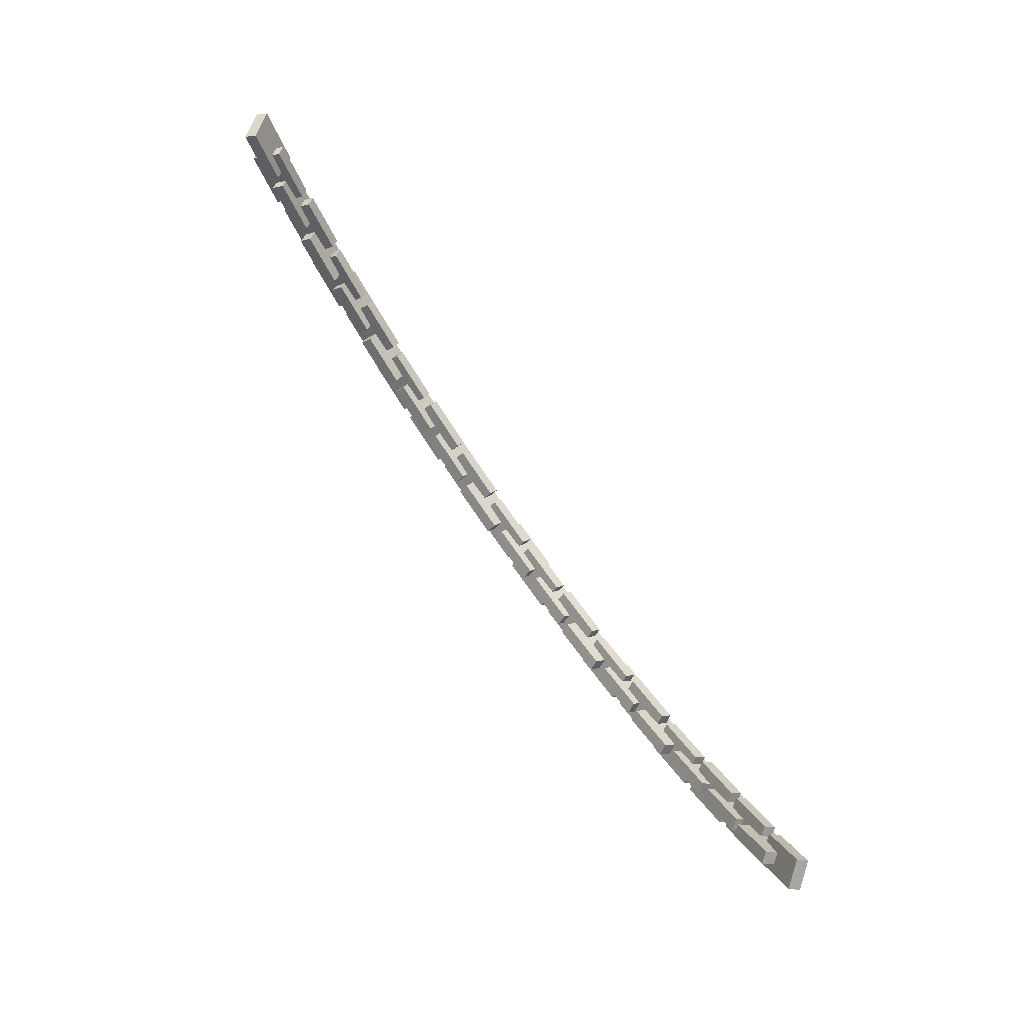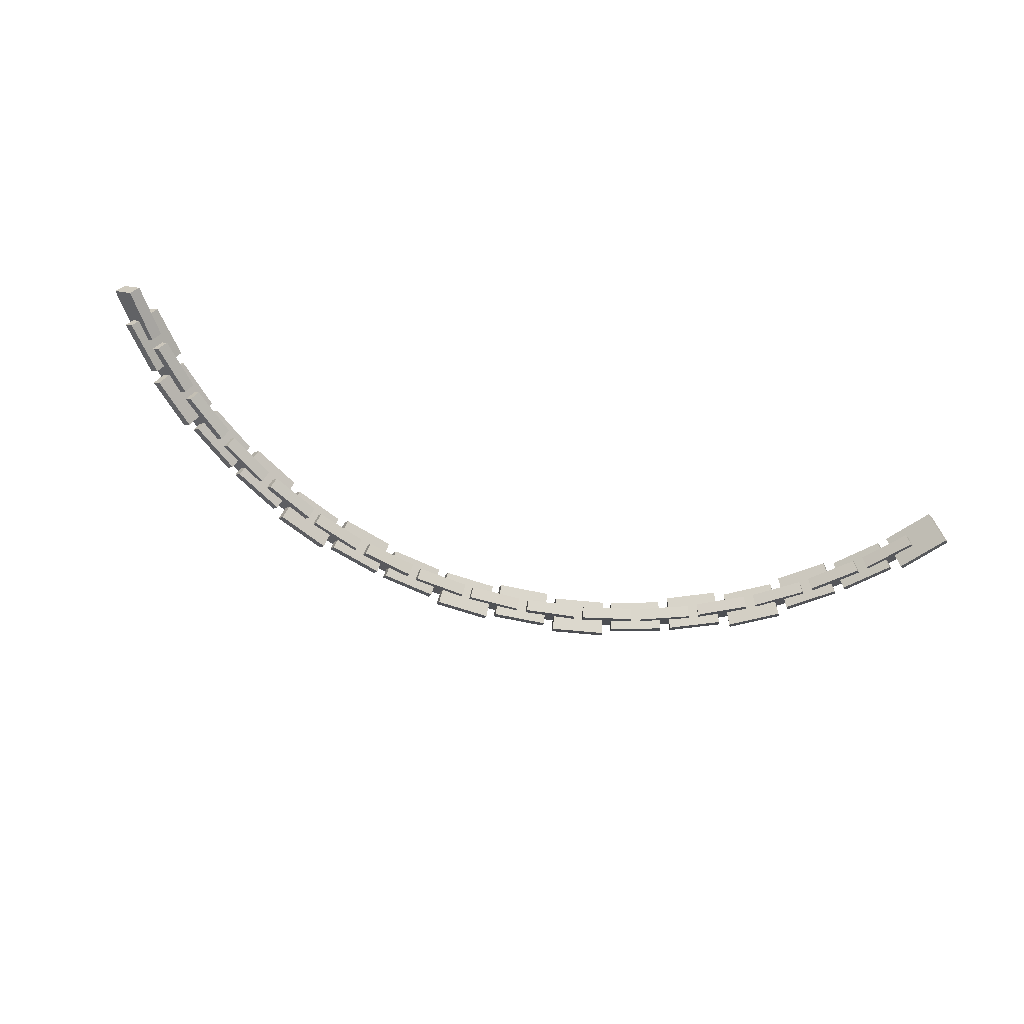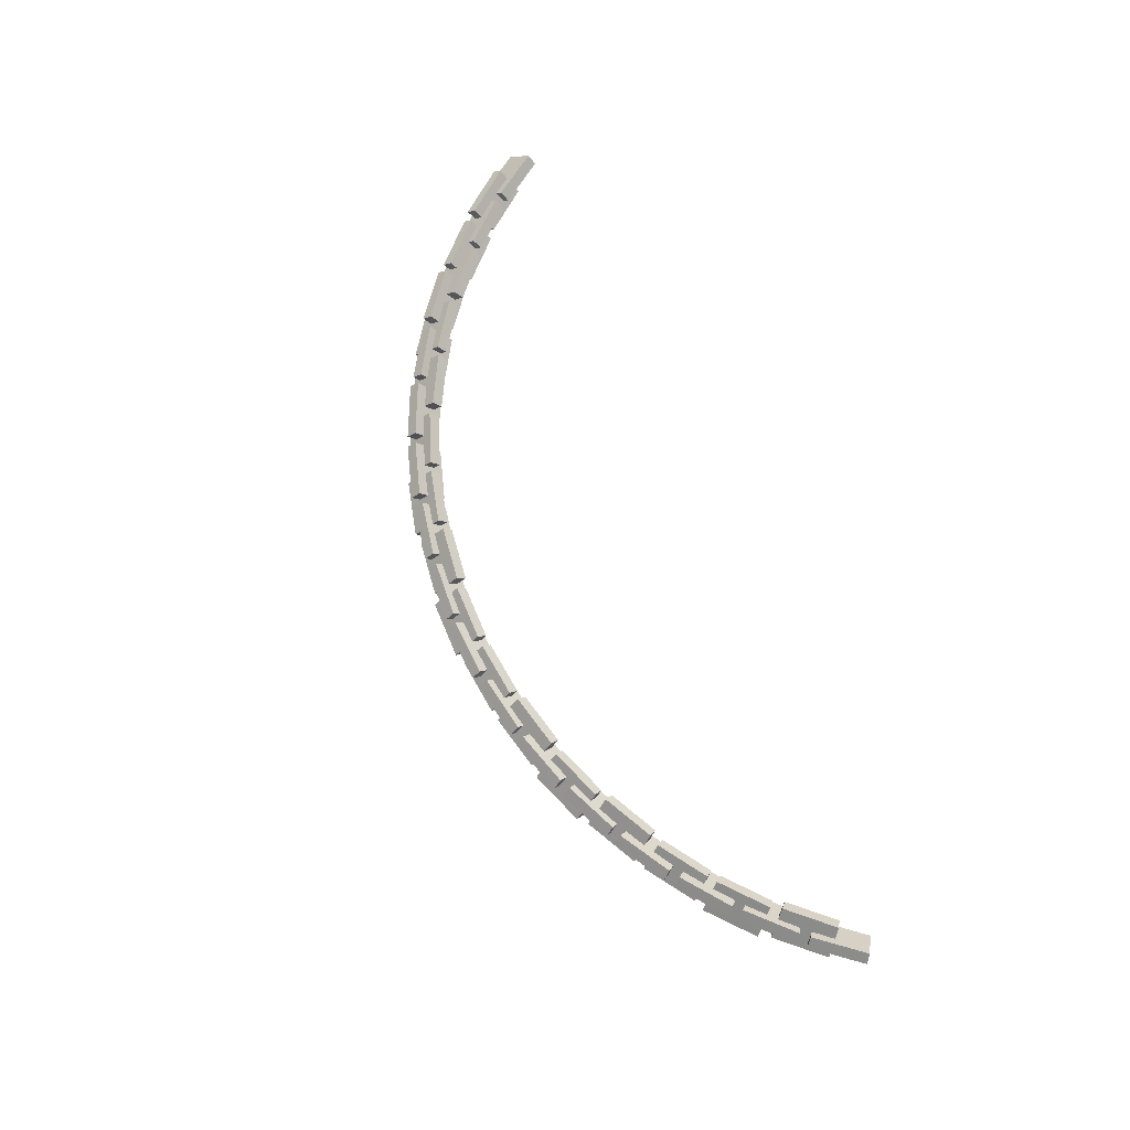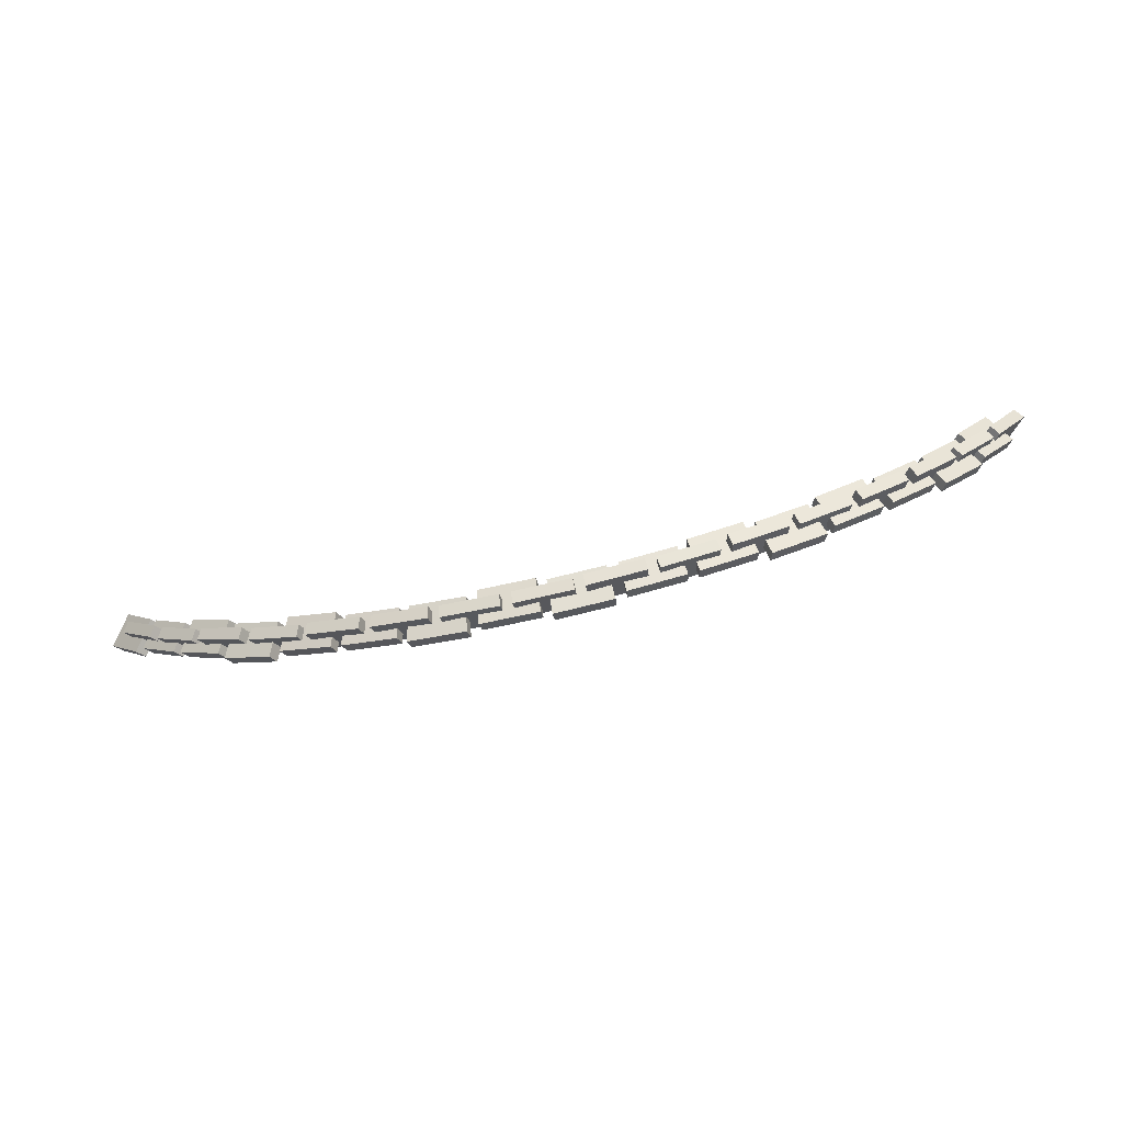
<metadata>
{"format":"obj","ext":"obj","renderer":"f3d","projection":"perspective","resolution":1024,"background":"white","views":[{"elev":75.7,"azim":55.0,"up":"+Y"},{"elev":-61.8,"azim":162.2,"up":"+Z"},{"elev":69.5,"azim":69.0,"up":"+Z"},{"elev":-75.2,"azim":13.5,"up":"+Y"}]}
</metadata>
<code>
v 1.178 -0.5311 0.03688
v 1.183 -0.5907 -0.02349
v 1.046 -0.5947 -0.02347
v 1.047 -0.5348 0.03688
v 1.176 -0.5107 0.01657
v 1.181 -0.5703 -0.04379
v 1.046 -0.5742 -0.04378
v 1.047 -0.5144 0.01657
v 1.482 -0.4625 0.04378
v 1.501 -0.5179 -0.01508
v 1.369 -0.5542 -0.01506
v 1.357 -0.4973 0.04378
v 1.476 -0.4431 0.02348
v 1.494 -0.4985 -0.03538
v 1.365 -0.5343 -0.03537
v 1.352 -0.4773 0.02348
v 1.333 -0.5093 0.03688
v 1.343 -0.5598 -0.01508
v 1.209 -0.58 -0.01506
v 1.204 -0.5288 0.03688
v 1.329 -0.4892 0.01657
v 1.339 -0.5397 -0.03538
v 1.207 -0.5597 -0.03537
v 1.202 -0.5084 0.01657
v 1.422 -0.5401 0.015
v 1.409 -0.4886 -0.03793
v 1.281 -0.5158 -0.03793
v 1.289 -0.5684 0.015
v 1.417 -0.5205 0.03547
v 1.403 -0.4689 -0.01745
v 1.278 -0.4957 -0.01745
v 1.286 -0.5484 0.03547
v 1.578 -0.4926 0.01895
v 1.558 -0.4431 -0.03398
v 1.434 -0.4856 -0.03398
v 1.449 -0.5368 0.01895
v 1.571 -0.4738 0.03942
v 1.551 -0.4242 -0.0135
v 1.429 -0.4661 -0.0135
v 1.443 -0.5173 0.03942
v 1.263 -0.5763 0.01895
v 1.256 -0.5235 -0.03398
v 1.125 -0.5352 -0.03398
v 1.127 -0.5885 0.01895
v 1.261 -0.5562 0.03942
v 1.253 -0.5034 -0.0135
v 1.125 -0.5149 -0.0135
v 1.127 -0.5682 0.03942
v 1.629 -0.4111 0.03688
v 1.655 -0.4653 -0.02349
v 1.528 -0.5174 -0.02347
v 1.508 -0.4609 0.03688
v 1.621 -0.3926 0.01657
v 1.646 -0.4468 -0.04379
v 1.521 -0.498 -0.04378
v 1.501 -0.4416 0.01657
v 1.894 -0.2449 0.03688
v 1.927 -0.2849 -0.01508
v 1.817 -0.3652 -0.01506
v 1.788 -0.3221 0.03688
v 1.881 -0.229 0.01657
v 1.914 -0.269 -0.03538
v 1.805 -0.3481 -0.03537
v 1.777 -0.305 0.01657
v 1.763 -0.3302 0.04378
v 1.794 -0.3796 -0.01508
v 1.675 -0.4461 -0.01506
v 1.649 -0.3938 0.04378
v 1.752 -0.3128 0.02348
v 1.783 -0.3623 -0.03538
v 1.666 -0.4278 -0.03537
v 1.64 -0.3755 0.02348
v 1.864 -0.3366 0.01895
v 1.833 -0.2932 -0.03398
v 1.722 -0.364 -0.03398
v 1.749 -0.4103 0.01895
v 1.852 -0.32 0.03942
v 1.821 -0.2766 -0.0135
v 1.712 -0.3464 -0.0135
v 1.739 -0.3926 0.03942
v 1.99 -0.2339 0.01895
v 1.952 -0.1916 -0.03793
v 1.851 -0.2749 -0.03793
v 1.885 -0.3208 0.01895
v 1.977 -0.2189 0.03942
v 1.938 -0.1766 -0.01745
v 1.839 -0.2586 -0.01745
v 1.873 -0.3046 0.03942
v 1.723 -0.4198 0.015
v 1.698 -0.373 -0.03793
v 1.58 -0.4299 -0.03793
v 1.601 -0.479 0.015
v 1.714 -0.402 0.03547
v 1.688 -0.3552 -0.01745
v 1.572 -0.4112 -0.01745
v 1.593 -0.4603 0.03547
v 2.008 -0.1409 0.03688
v 2.051 -0.1827 -0.02349
v 1.951 -0.276 -0.02347
v 1.912 -0.2301 0.03688
v 1.993 -0.1266 0.01657
v 2.036 -0.1684 -0.04379
v 1.937 -0.2603 -0.04378
v 1.899 -0.2145 0.01657
v 2.105 -0.0181 0.04378
v 2.151 -0.05349 -0.01508
v 2.063 -0.1576 -0.01506
v 2.021 -0.1177 0.04378
v 2.089 -0.005702 0.02348
v 2.135 -0.04109 -0.03538
v 2.048 -0.1436 -0.03537
v 2.006 -0.1037 0.02348
v 2.198 0.01341 0.015
v 2.157 0.0409 -0.03398
v 2.078 -0.0642 -0.03398
v 2.116 -0.09568 0.015
v 2.181 0.02472 0.03547
v 2.14 0.05222 -0.0135
v 2.063 -0.05125 -0.0135
v 2.101 -0.08273 0.03547
v 2.099 -0.116 0.015
v 2.059 -0.08118 -0.03793
v 1.969 -0.1758 -0.03793
v 2.005 -0.2145 0.015
v 2.084 -0.1027 0.03547
v 2.043 -0.06792 -0.01745
v 1.955 -0.1611 -0.01745
v 1.991 -0.1998 0.03547
v 0.07224 -0.06356 0.03688
v 0.02611 -0.1017 -0.02349
v -0.05587 0.008115 -0.02347
v -0.006145 0.04147 0.03688
v 0.088 -0.05051 0.01657
v 0.04188 -0.08869 -0.04379
v -0.03888 0.01952 -0.04378
v 0.01085 0.05287 0.01657
v 0.3032 -0.2732 0.04378
v 0.2684 -0.3201 -0.01508
v 0.1632 -0.2335 -0.01506
v 0.2025 -0.1903 0.04378
v 0.3154 -0.2568 0.02348
v 0.2806 -0.3037 -0.03538
v 0.177 -0.2184 -0.03537
v 0.2163 -0.1752 0.02348
v 0.1792 -0.178 0.03688
v 0.1437 -0.2154 -0.01508
v 0.04972 -0.1168 -0.01506
v 0.08876 -0.08312 0.03688
v 0.1933 -0.1631 0.01657
v 0.1578 -0.2005 -0.03538
v 0.06523 -0.1034 -0.03537
v 0.1043 -0.06976 0.01657
v 0.2052 -0.2687 0.015
v 0.2395 -0.2279 -0.03793
v 0.1438 -0.1388 -0.03793
v 0.1055 -0.176 0.015
v 0.2183 -0.2532 0.03547
v 0.2526 -0.2123 -0.01745
v 0.1583 -0.1247 -0.01745
v 0.1201 -0.1619 0.03547
v 0.3337 -0.369 0.01895
v 0.3628 -0.3243 -0.03398
v 0.2568 -0.2472 -0.03398
v 0.2233 -0.2887 0.01895
v 0.3448 -0.352 0.03942
v 0.3739 -0.3073 -0.0135
v 0.2695 -0.2314 -0.0135
v 0.236 -0.2729 0.03942
v 0.08428 -0.1595 0.01895
v 0.1233 -0.1231 -0.03398
v 0.03863 -0.02287 -0.03398
v -0.003811 -0.05519 0.01895
v 0.09912 -0.1456 0.03942
v 0.1381 -0.1092 -0.0135
v 0.05478 -0.01056 -0.0135
v 0.01235 -0.04288 0.03942
v 0.4298 -0.3641 0.03688
v 0.4001 -0.4161 -0.02349
v 0.2847 -0.3422 -0.02347
v 0.3194 -0.2935 0.03688
v 0.44 -0.3463 0.01657
v 0.4103 -0.3983 -0.04379
v 0.2965 -0.3256 -0.04378
v 0.3313 -0.2768 0.01657
v 0.718 -0.4853 0.03688
v 0.7039 -0.5348 -0.01508
v 0.5749 -0.4909 -0.01506
v 0.594 -0.443 0.03688
v 0.7236 -0.4656 0.01657
v 0.7095 -0.5152 -0.03538
v 0.5825 -0.4719 -0.03537
v 0.6015 -0.424 0.01657
v 0.5729 -0.427 0.04378
v 0.5503 -0.4809 -0.01508
v 0.4275 -0.4218 -0.01506
v 0.4555 -0.3705 0.04378
v 0.5809 -0.4082 0.02348
v 0.5582 -0.462 -0.03538
v 0.4373 -0.4038 -0.03537
v 0.4653 -0.3525 0.02348
v 0.6254 -0.5128 0.01895
v 0.643 -0.4625 -0.03398
v 0.5216 -0.4128 -0.03398
v 0.499 -0.4611 0.01895
v 0.6321 -0.4937 0.03942
v 0.6498 -0.4433 -0.0135
v 0.5303 -0.3945 -0.0135
v 0.5076 -0.4427 0.03942
v 0.7823 -0.5575 0.01895
v 0.7946 -0.5016 -0.03793
v 0.6685 -0.467 -0.03793
v 0.6506 -0.5214 0.01895
v 0.7866 -0.5377 0.03942
v 0.799 -0.4817 -0.01745
v 0.6749 -0.4477 -0.01745
v 0.657 -0.5021 0.03942
v 0.4767 -0.446 0.015
v 0.5003 -0.3982 -0.03793
v 0.3861 -0.3345 -0.03793
v 0.3578 -0.3797 0.015
v 0.4857 -0.4278 0.03547
v 0.5093 -0.38 -0.01745
v 0.3969 -0.3173 -0.01745
v 0.3686 -0.3625 0.03547
v 0.8685 -0.5187 0.03688
v 0.8591 -0.5778 -0.02349
v 0.725 -0.5493 -0.02347
v 0.7404 -0.4914 0.03688
v 0.8718 -0.4985 0.01657
v 0.8623 -0.5576 -0.04379
v 0.7302 -0.5295 -0.04378
v 0.7456 -0.4716 0.01657
v 1.025 -0.5273 0.04378
v 1.022 -0.5857 -0.01508
v 0.8867 -0.5735 -0.01506
v 0.8948 -0.5157 0.04378
v 1.025 -0.5069 0.02348
v 1.023 -0.5652 -0.03538
v 0.8895 -0.5533 -0.03537
v 0.8977 -0.4954 0.02348
v 1.104 -0.5852 0.015
v 1.103 -0.5359 -0.03398
v 0.9717 -0.5321 -0.03398
v 0.9677 -0.5813 0.015
v 1.103 -0.5649 0.03547
v 1.102 -0.5156 -0.0135
v 0.9733 -0.5118 -0.0135
v 0.9694 -0.561 0.03547
v 0.9413 -0.5789 0.015
v 0.9465 -0.5258 -0.03793
v 0.8172 -0.5064 -0.03793
v 0.8066 -0.5586 0.015
v 0.9433 -0.5587 0.03547
v 0.9485 -0.5056 -0.01745
v 0.8213 -0.4865 -0.01745
v 0.8107 -0.5387 0.03547
f 1 2 6 5
f 6 2 3 7
f 3 4 8 7
f 8 4 1 5
f 4 3 2 1
f 8 5 6 7
f 9 10 14 13
f 14 10 11 15
f 11 12 16 15
f 16 12 9 13
f 12 11 10 9
f 16 13 14 15
f 17 18 22 21
f 22 18 19 23
f 19 20 24 23
f 24 20 17 21
f 20 19 18 17
f 24 21 22 23
f 25 26 30 29
f 30 26 27 31
f 27 28 32 31
f 32 28 25 29
f 28 27 26 25
f 32 29 30 31
f 33 34 38 37
f 38 34 35 39
f 35 36 40 39
f 40 36 33 37
f 36 35 34 33
f 40 37 38 39
f 41 42 46 45
f 46 42 43 47
f 43 44 48 47
f 48 44 41 45
f 44 43 42 41
f 48 45 46 47
f 49 50 54 53
f 54 50 51 55
f 51 52 56 55
f 56 52 49 53
f 52 51 50 49
f 56 53 54 55
f 57 58 62 61
f 62 58 59 63
f 59 60 64 63
f 64 60 57 61
f 60 59 58 57
f 64 61 62 63
f 65 66 70 69
f 70 66 67 71
f 67 68 72 71
f 72 68 65 69
f 68 67 66 65
f 72 69 70 71
f 73 74 78 77
f 78 74 75 79
f 75 76 80 79
f 80 76 73 77
f 76 75 74 73
f 80 77 78 79
f 81 82 86 85
f 86 82 83 87
f 83 84 88 87
f 88 84 81 85
f 84 83 82 81
f 88 85 86 87
f 89 90 94 93
f 94 90 91 95
f 91 92 96 95
f 96 92 89 93
f 92 91 90 89
f 96 93 94 95
f 97 98 102 101
f 102 98 99 103
f 99 100 104 103
f 104 100 97 101
f 100 99 98 97
f 104 101 102 103
f 105 106 110 109
f 110 106 107 111
f 107 108 112 111
f 112 108 105 109
f 108 107 106 105
f 112 109 110 111
f 113 114 118 117
f 118 114 115 119
f 115 116 120 119
f 120 116 113 117
f 116 115 114 113
f 120 117 118 119
f 121 122 126 125
f 126 122 123 127
f 123 124 128 127
f 128 124 121 125
f 124 123 122 121
f 128 125 126 127
f 129 130 134 133
f 134 130 131 135
f 131 132 136 135
f 136 132 129 133
f 132 131 130 129
f 136 133 134 135
f 137 138 142 141
f 142 138 139 143
f 139 140 144 143
f 144 140 137 141
f 140 139 138 137
f 144 141 142 143
f 145 146 150 149
f 150 146 147 151
f 147 148 152 151
f 152 148 145 149
f 148 147 146 145
f 152 149 150 151
f 153 154 158 157
f 158 154 155 159
f 155 156 160 159
f 160 156 153 157
f 156 155 154 153
f 160 157 158 159
f 161 162 166 165
f 166 162 163 167
f 163 164 168 167
f 168 164 161 165
f 164 163 162 161
f 168 165 166 167
f 169 170 174 173
f 174 170 171 175
f 171 172 176 175
f 176 172 169 173
f 172 171 170 169
f 176 173 174 175
f 177 178 182 181
f 182 178 179 183
f 179 180 184 183
f 184 180 177 181
f 180 179 178 177
f 184 181 182 183
f 185 186 190 189
f 190 186 187 191
f 187 188 192 191
f 192 188 185 189
f 188 187 186 185
f 192 189 190 191
f 193 194 198 197
f 198 194 195 199
f 195 196 200 199
f 200 196 193 197
f 196 195 194 193
f 200 197 198 199
f 201 202 206 205
f 206 202 203 207
f 203 204 208 207
f 208 204 201 205
f 204 203 202 201
f 208 205 206 207
f 209 210 214 213
f 214 210 211 215
f 211 212 216 215
f 216 212 209 213
f 212 211 210 209
f 216 213 214 215
f 217 218 222 221
f 222 218 219 223
f 219 220 224 223
f 224 220 217 221
f 220 219 218 217
f 224 221 222 223
f 225 226 230 229
f 230 226 227 231
f 227 228 232 231
f 232 228 225 229
f 228 227 226 225
f 232 229 230 231
f 233 234 238 237
f 238 234 235 239
f 235 236 240 239
f 240 236 233 237
f 236 235 234 233
f 240 237 238 239
f 241 242 246 245
f 246 242 243 247
f 243 244 248 247
f 248 244 241 245
f 244 243 242 241
f 248 245 246 247
f 249 250 254 253
f 254 250 251 255
f 251 252 256 255
f 256 252 249 253
f 252 251 250 249
f 256 253 254 255

</code>
